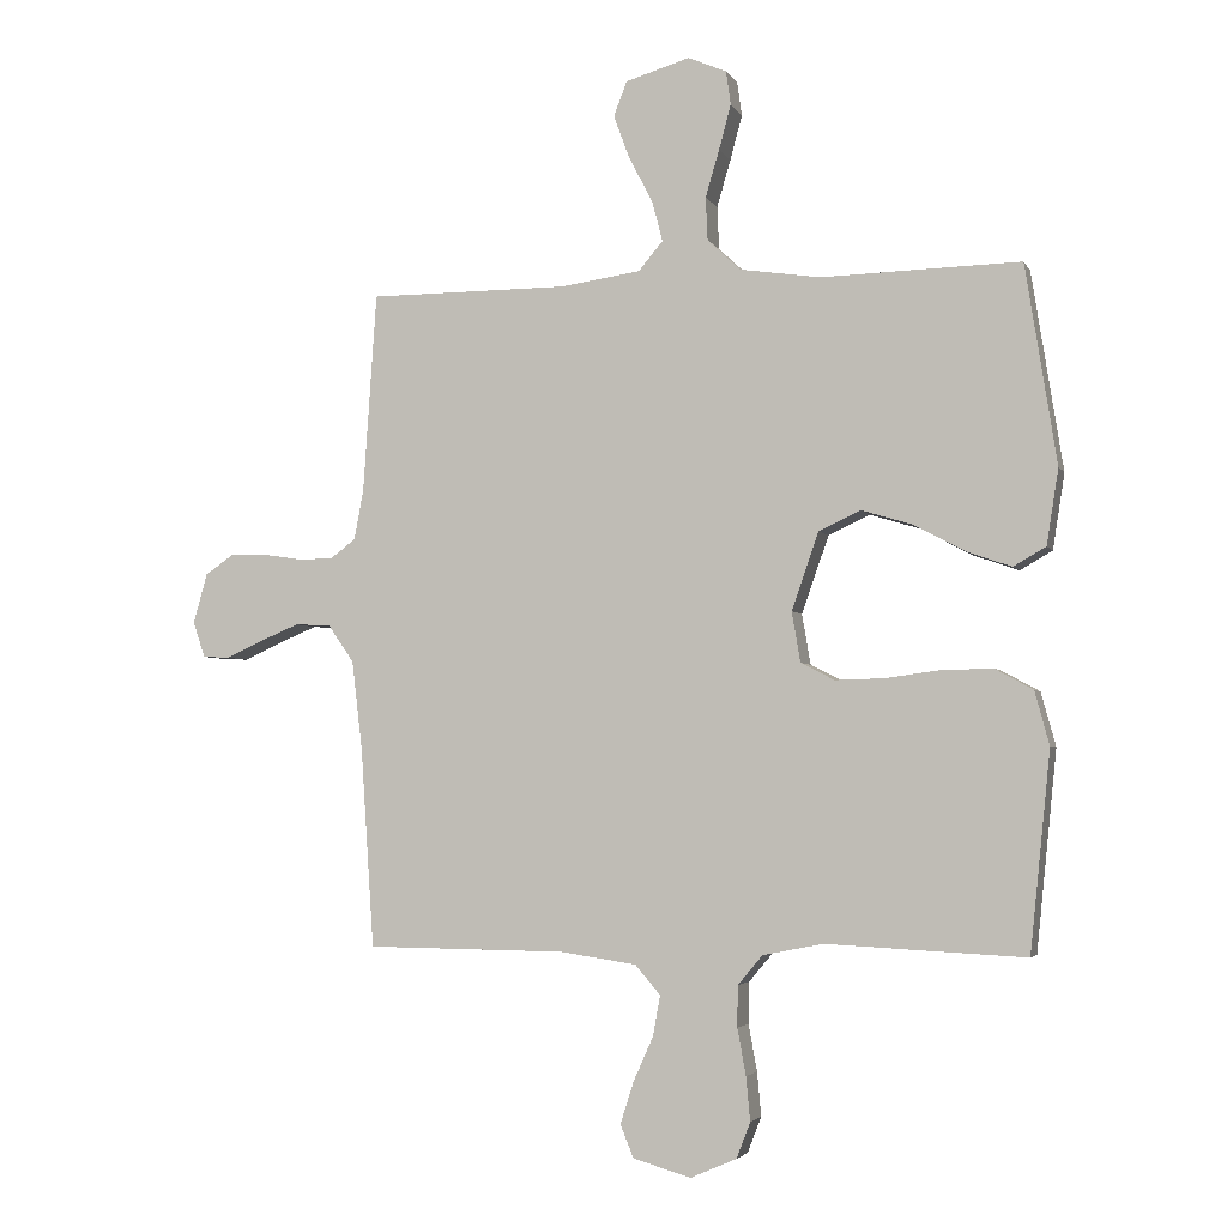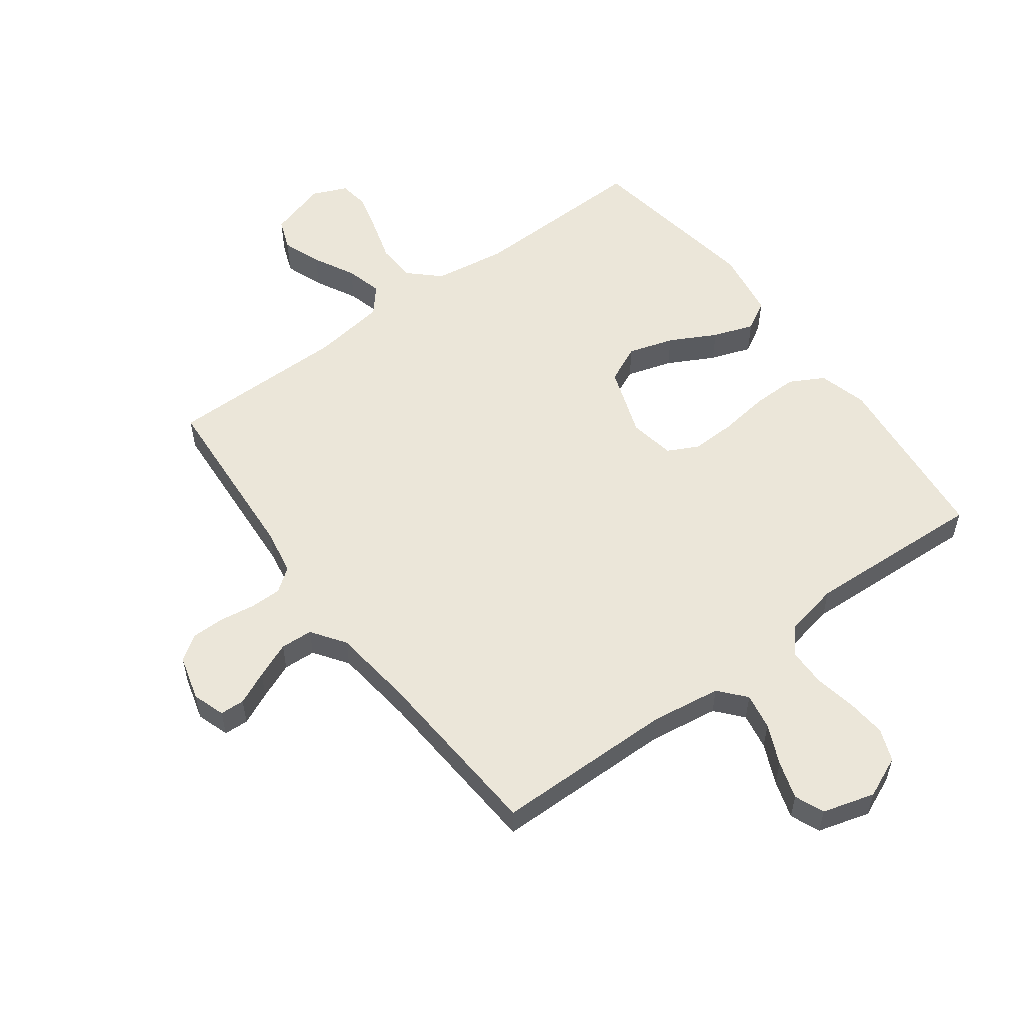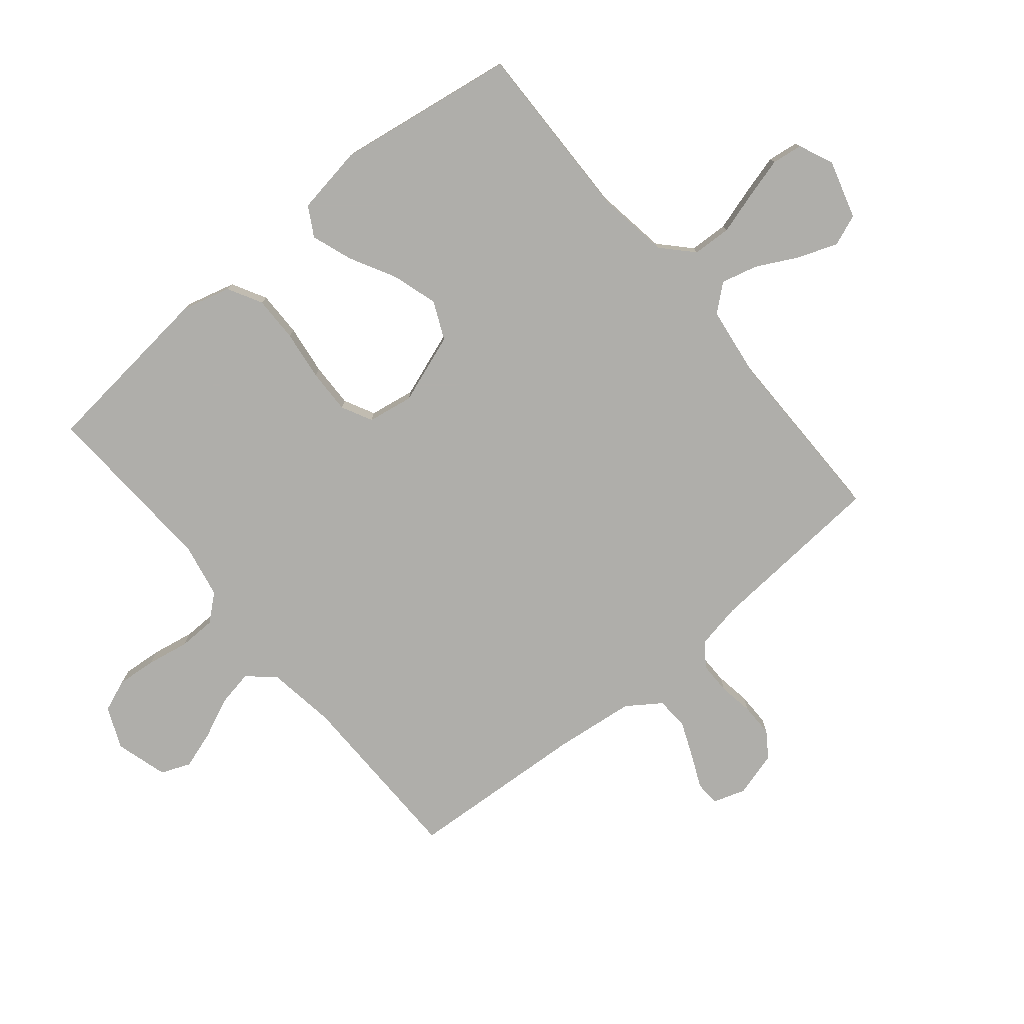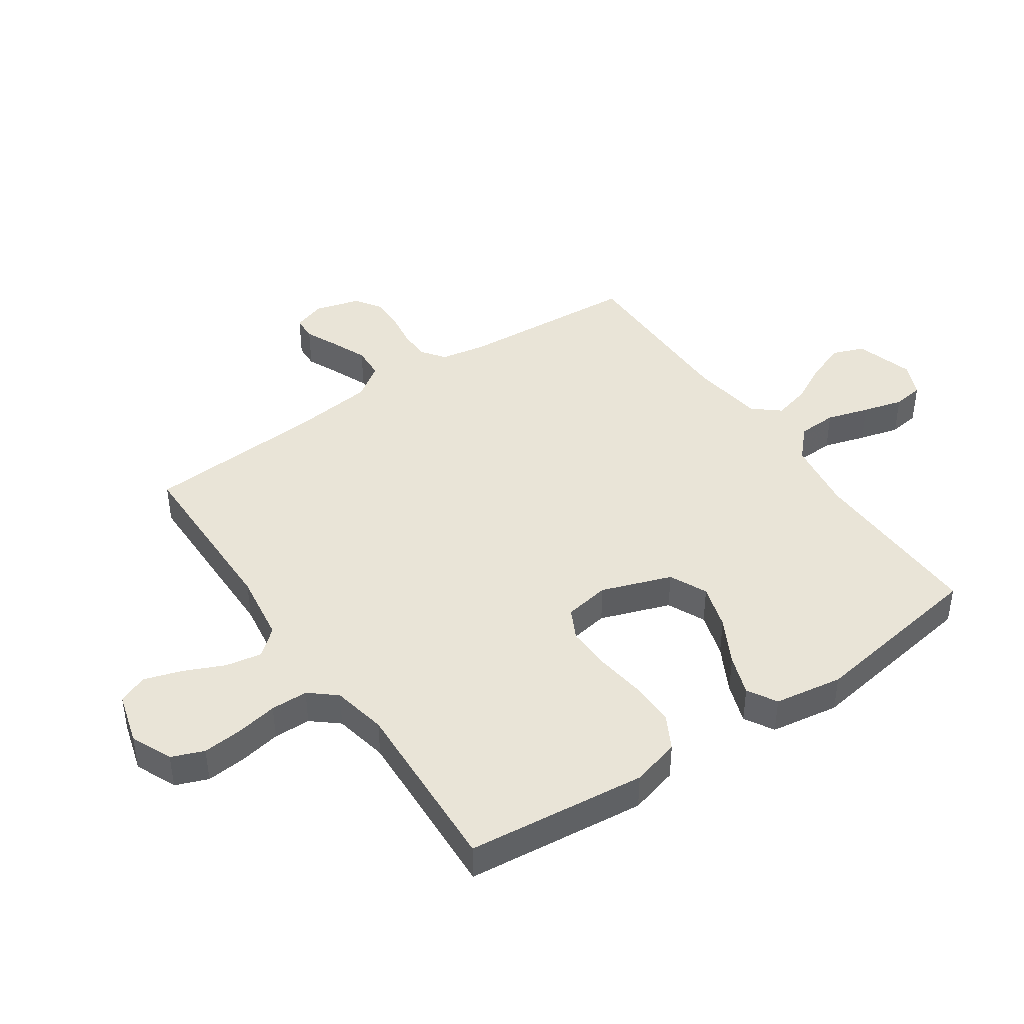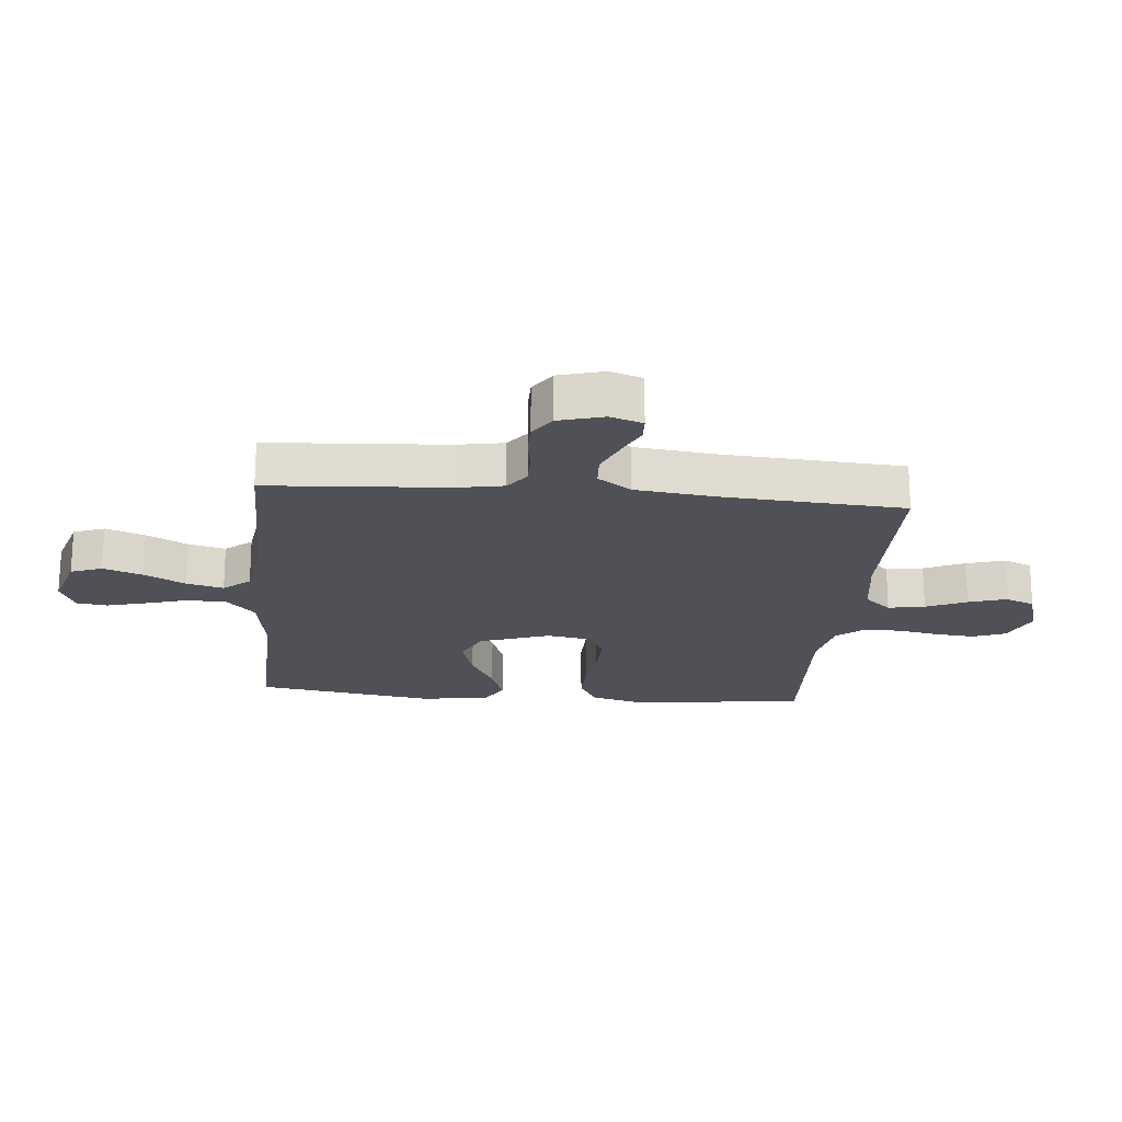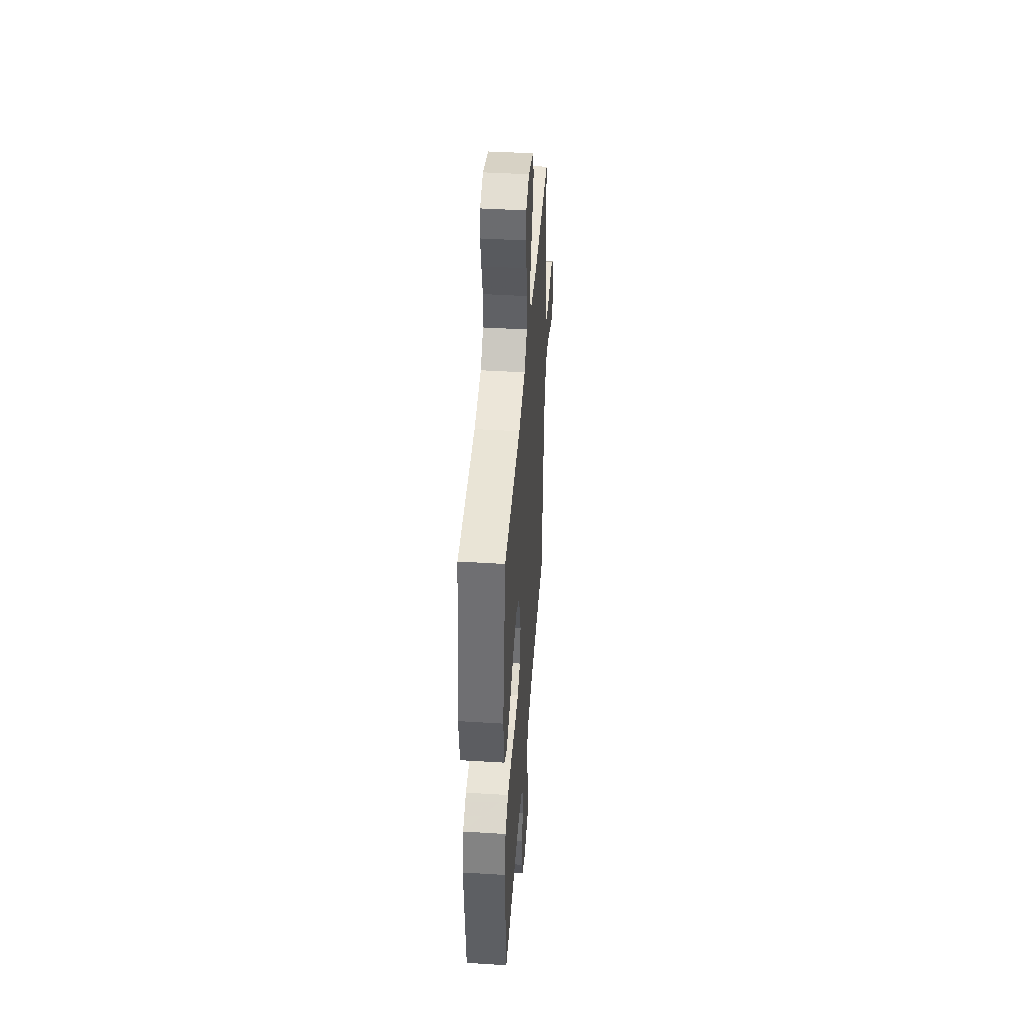
<metadata>
{"format":"obj","ext":"obj","renderer":"f3d","projection":"perspective","resolution":1024,"background":"white","views":[{"elev":-3.7,"azim":-163.6,"up":"+Z"},{"elev":55.5,"azim":143.4,"up":"+Y"},{"elev":-77.6,"azim":-50.2,"up":"+Y"},{"elev":43.0,"azim":-124.4,"up":"+Y"},{"elev":-20.5,"azim":84.7,"up":"+Y"},{"elev":43.7,"azim":-85.9,"up":"+Z"}]}
</metadata>
<code>
v 0.5 0.07 0.5
v 0.52 0.07 0.2
v 0.534 0.07 0.124
v 0.573 0.07 0.095
v 0.626 0.07 0.095
v 0.685 0.07 0.104
v 0.74 0.07 0.104
v 0.782 0.07 0.075
v 0.803 0.07 0
v 0.785 0.07 -0.054
v 0.744 0.07 -0.056
v 0.689 0.07 -0.031
v 0.629 0.07 -0.006
v 0.575 0.07 -0.009
v 0.536 0.07 -0.065
v 0.52 0.07 -0.2
v 0.5 0.07 -0.5
v 0.2 0.07 -0.503
v 0.084 0.07 -0.52
v 0.046 0.07 -0.564
v 0.057 0.07 -0.625
v 0.087 0.07 -0.692
v 0.107 0.07 -0.755
v 0.087 0.07 -0.804
v 0 0.07 -0.829
v -0.069 0.07 -0.799
v -0.09 0.07 -0.745
v -0.084 0.07 -0.679
v -0.071 0.07 -0.609
v -0.072 0.07 -0.547
v -0.109 0.07 -0.503
v -0.2 0.07 -0.485
v -0.5 0.07 -0.5
v -0.531 0.07 -0.2
v -0.509 0.07 -0.119
v -0.452 0.07 -0.088
v -0.376 0.07 -0.089
v -0.293 0.07 -0.1
v -0.219 0.07 -0.102
v -0.168 0.07 -0.076
v -0.155 0.07 0
v -0.196 0.07 0.117
v -0.259 0.07 0.146
v -0.335 0.07 0.123
v -0.412 0.07 0.082
v -0.48 0.07 0.058
v -0.529 0.07 0.086
v -0.547 0.07 0.2
v -0.5 0.07 0.5
v -0.2 0.07 0.493
v -0.079 0.07 0.511
v -0.029 0.07 0.558
v -0.026 0.07 0.623
v -0.047 0.07 0.694
v -0.065 0.07 0.761
v -0.058 0.07 0.812
v 0 0.07 0.837
v 0.097 0.07 0.808
v 0.117 0.07 0.756
v 0.093 0.07 0.691
v 0.057 0.07 0.622
v 0.041 0.07 0.561
v 0.078 0.07 0.517
v 0.2 0.07 0.5
v 0.5 0 0.5
v 0.52 0 0.2
v 0.534 0 0.124
v 0.573 0 0.095
v 0.626 0 0.095
v 0.685 0 0.104
v 0.74 0 0.104
v 0.782 0 0.075
v 0.803 0 0
v 0.785 0 -0.054
v 0.744 0 -0.056
v 0.689 0 -0.031
v 0.629 0 -0.006
v 0.575 0 -0.009
v 0.536 0 -0.065
v 0.52 0 -0.2
v 0.5 0 -0.5
v 0.2 0 -0.503
v 0.084 0 -0.52
v 0.046 0 -0.564
v 0.057 0 -0.625
v 0.087 0 -0.692
v 0.107 0 -0.755
v 0.087 0 -0.804
v 0 0 -0.829
v -0.069 0 -0.799
v -0.09 0 -0.745
v -0.084 0 -0.679
v -0.071 0 -0.609
v -0.072 0 -0.547
v -0.109 0 -0.503
v -0.2 0 -0.485
v -0.5 0 -0.5
v -0.531 0 -0.2
v -0.509 0 -0.119
v -0.452 0 -0.088
v -0.376 0 -0.089
v -0.293 0 -0.1
v -0.219 0 -0.102
v -0.168 0 -0.076
v -0.155 0 0
v -0.196 0 0.117
v -0.259 0 0.146
v -0.335 0 0.123
v -0.412 0 0.082
v -0.48 0 0.058
v -0.529 0 0.086
v -0.547 0 0.2
v -0.5 0 0.5
v -0.2 0 0.493
v -0.079 0 0.511
v -0.029 0 0.558
v -0.026 0 0.623
v -0.047 0 0.694
v -0.065 0 0.761
v -0.058 0 0.812
v 0 0 0.837
v 0.097 0 0.808
v 0.117 0 0.756
v 0.093 0 0.691
v 0.057 0 0.622
v 0.041 0 0.561
v 0.078 0 0.517
v 0.2 0 0.5
f 58 59 60 61
f 58 61 62
f 57 58 62
f 56 57 62
f 53 54 55 56
f 53 56 62
f 52 53 62 63
f 47 48 49 50
f 47 50 51
f 44 45 46 47
f 43 44 47 51
f 42 43 51 52
f 35 36 37 38
f 35 38 39
f 32 33 34 35
f 31 32 35 39
f 30 31 39 40
f 26 27 28 29
f 24 25 26 29
f 24 29 30
f 21 22 23 24
f 20 21 24 30
f 19 20 30 40
f 16 17 18
f 15 16 18 19
f 14 15 19 40
f 9 10 11 12
f 9 12 13
f 8 9 13
f 5 6 7 8
f 4 5 8 13
f 3 4 13 14
f 64 1 2
f 63 64 2 3
f 41 42 52 63
f 40 41 63
f 3 14 40 63
f 125 124 123 122
f 126 125 122
f 126 122 121
f 126 121 120
f 120 119 118 117
f 126 120 117
f 127 126 117 116
f 114 113 112 111
f 115 114 111
f 111 110 109 108
f 115 111 108 107
f 116 115 107 106
f 102 101 100 99
f 103 102 99
f 99 98 97 96
f 103 99 96 95
f 104 103 95 94
f 93 92 91 90
f 93 90 89 88
f 94 93 88
f 88 87 86 85
f 94 88 85 84
f 104 94 84 83
f 82 81 80
f 83 82 80 79
f 104 83 79 78
f 76 75 74 73
f 77 76 73
f 77 73 72
f 72 71 70 69
f 77 72 69 68
f 78 77 68 67
f 66 65 128
f 67 66 128 127
f 127 116 106 105
f 127 105 104
f 127 104 78 67
f 1 65 66 2
f 2 66 67 3
f 3 67 68 4
f 4 68 69 5
f 5 69 70 6
f 6 70 71 7
f 7 71 72 8
f 8 72 73 9
f 9 73 74 10
f 10 74 75 11
f 11 75 76 12
f 12 76 77 13
f 13 77 78 14
f 14 78 79 15
f 15 79 80 16
f 16 80 81 17
f 17 81 82 18
f 18 82 83 19
f 19 83 84 20
f 20 84 85 21
f 21 85 86 22
f 22 86 87 23
f 23 87 88 24
f 24 88 89 25
f 25 89 90 26
f 26 90 91 27
f 27 91 92 28
f 28 92 93 29
f 29 93 94 30
f 30 94 95 31
f 31 95 96 32
f 32 96 97 33
f 33 97 98 34
f 34 98 99 35
f 35 99 100 36
f 36 100 101 37
f 37 101 102 38
f 38 102 103 39
f 39 103 104 40
f 40 104 105 41
f 41 105 106 42
f 42 106 107 43
f 43 107 108 44
f 44 108 109 45
f 45 109 110 46
f 46 110 111 47
f 47 111 112 48
f 48 112 113 49
f 49 113 114 50
f 50 114 115 51
f 51 115 116 52
f 52 116 117 53
f 53 117 118 54
f 54 118 119 55
f 55 119 120 56
f 56 120 121 57
f 57 121 122 58
f 58 122 123 59
f 59 123 124 60
f 60 124 125 61
f 61 125 126 62
f 62 126 127 63
f 63 127 128 64
f 64 128 65 1

</code>
